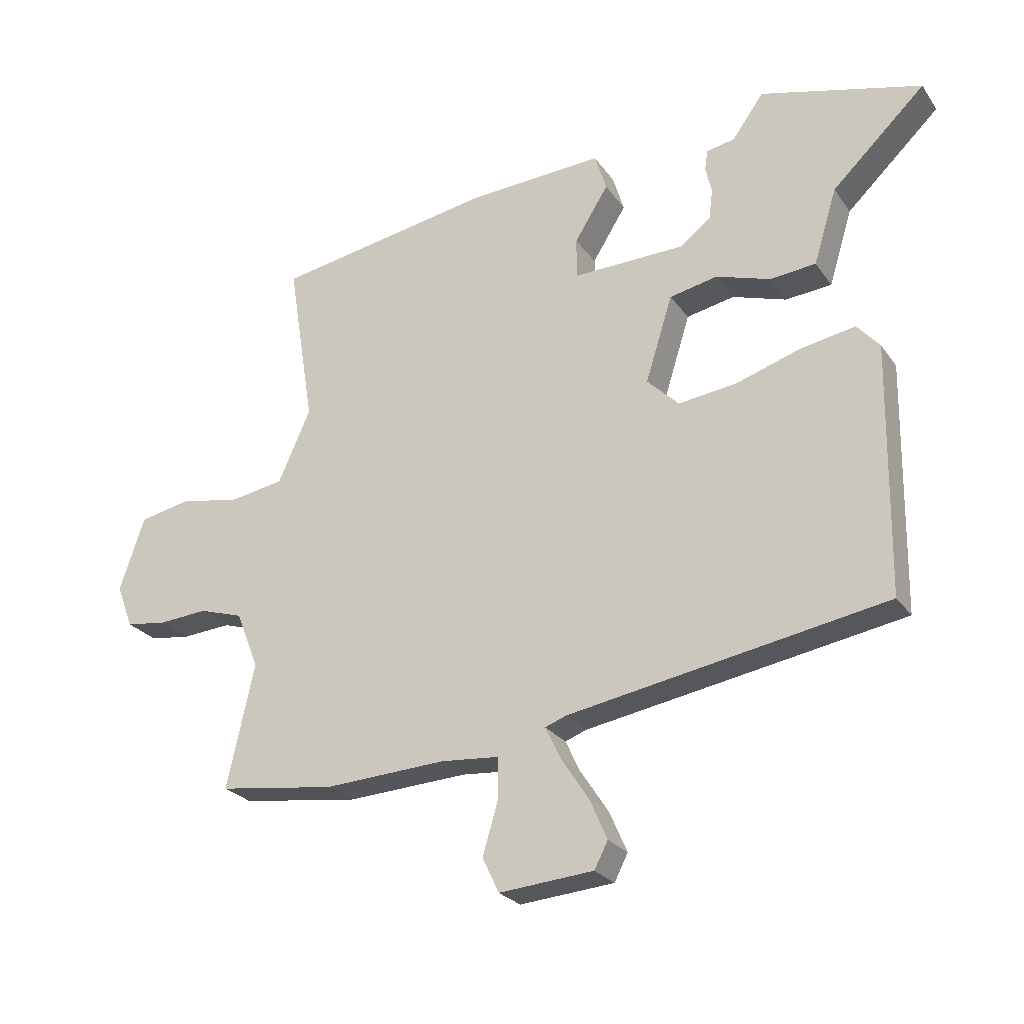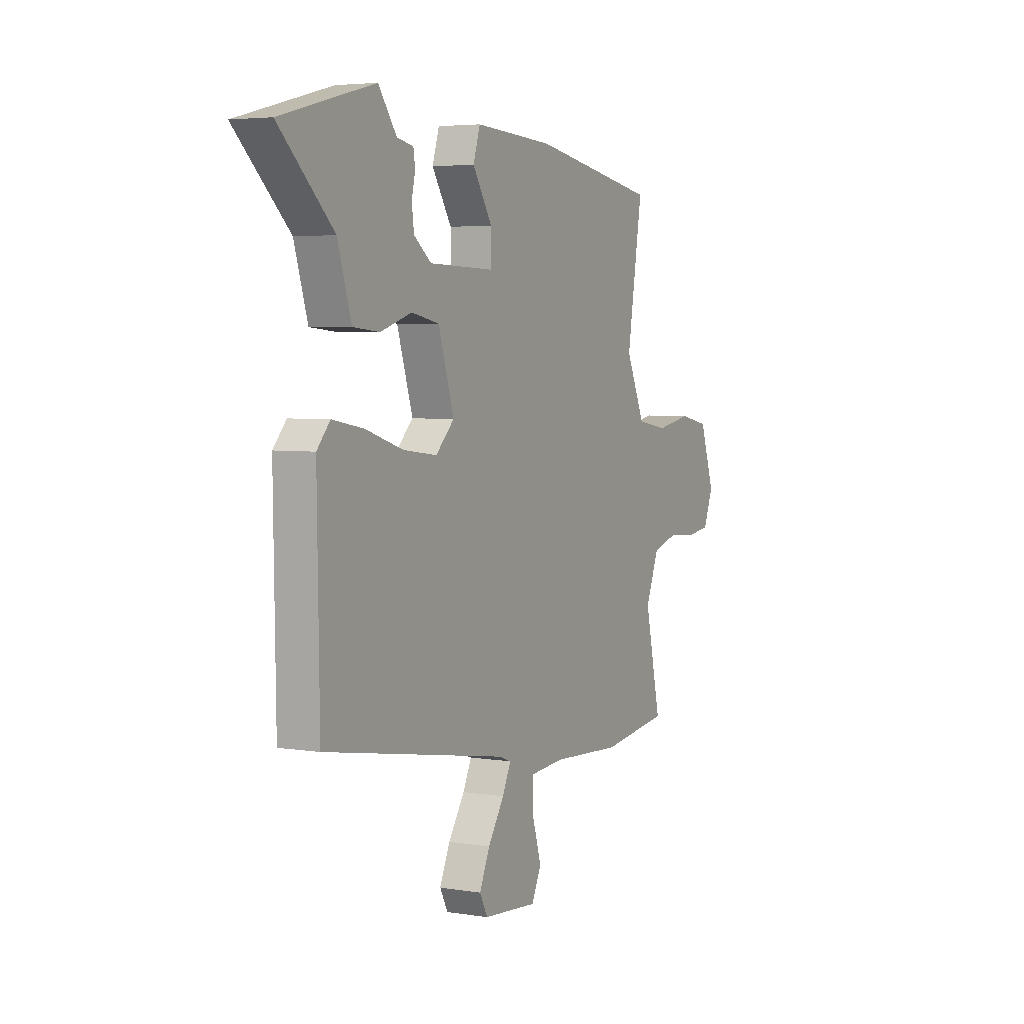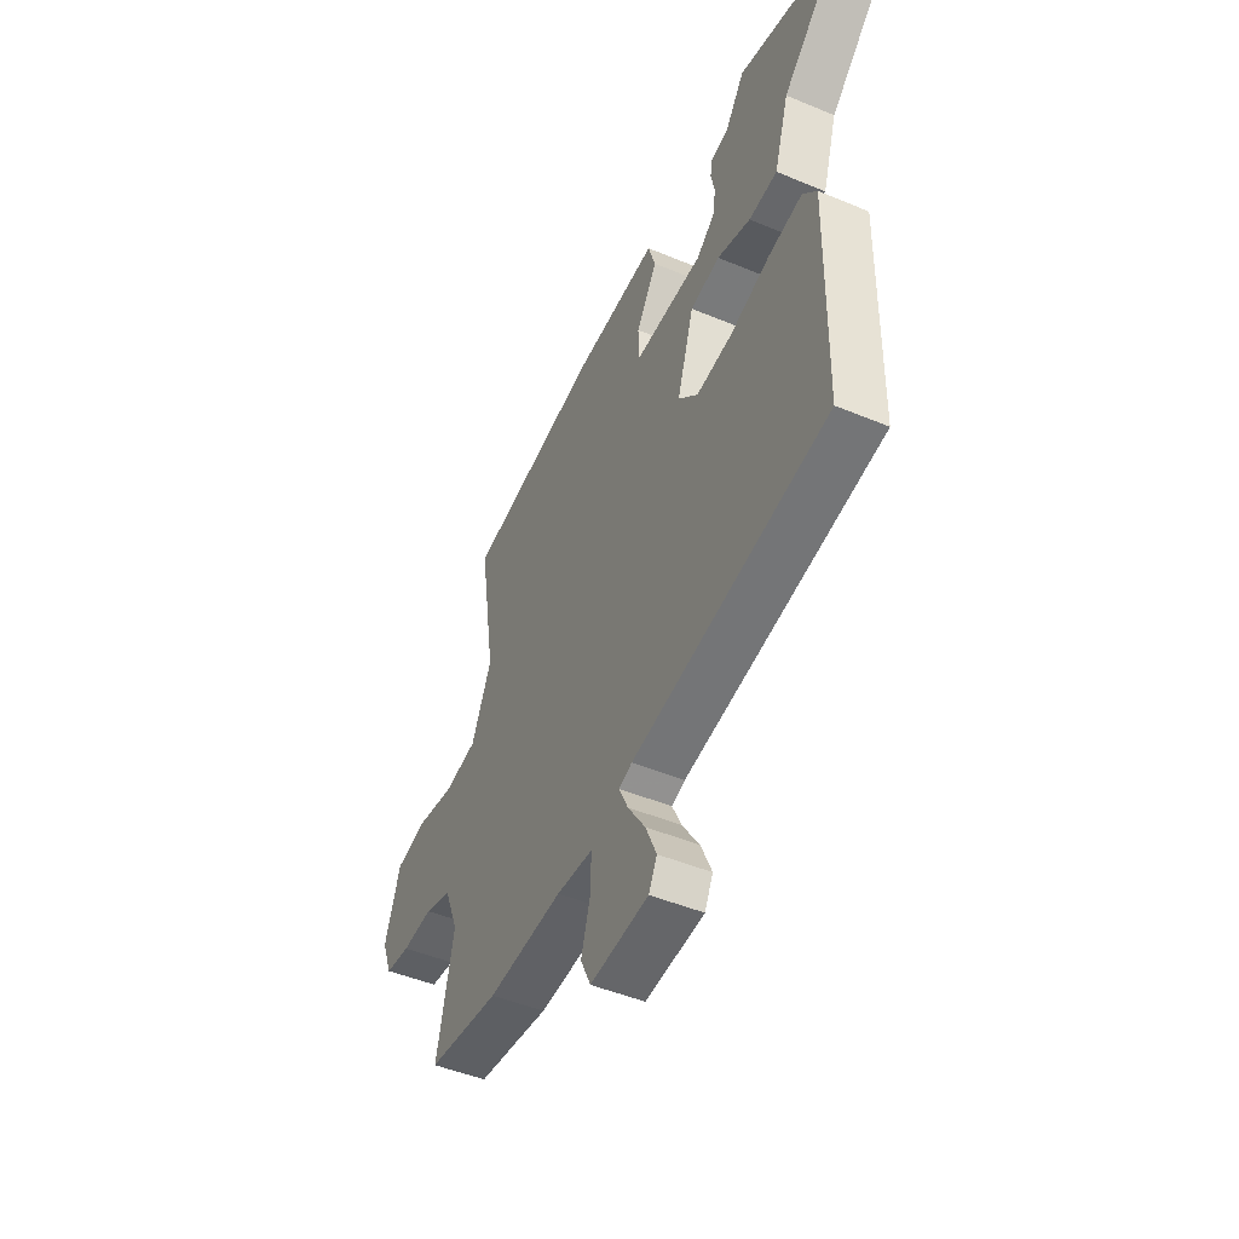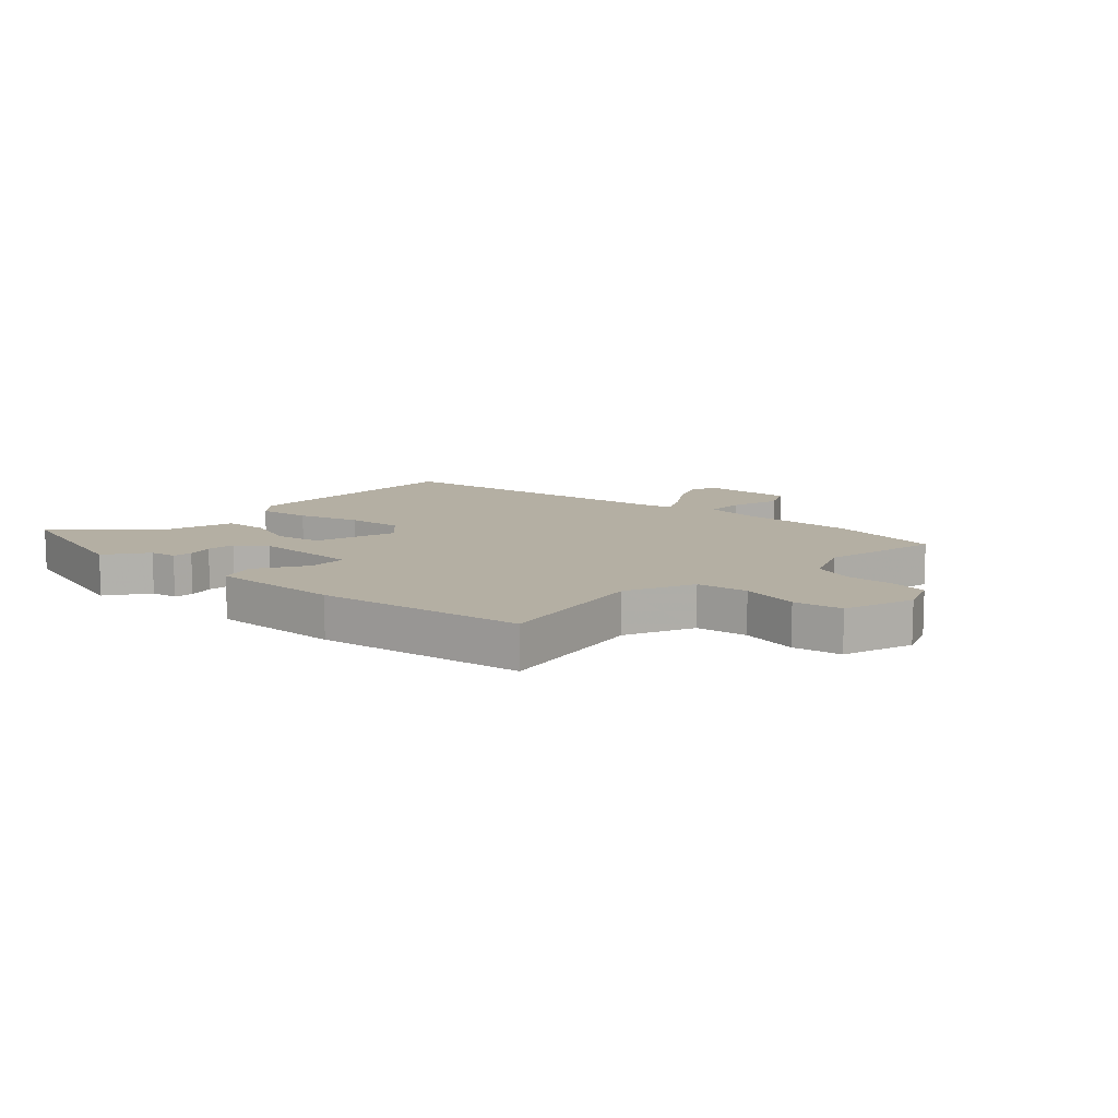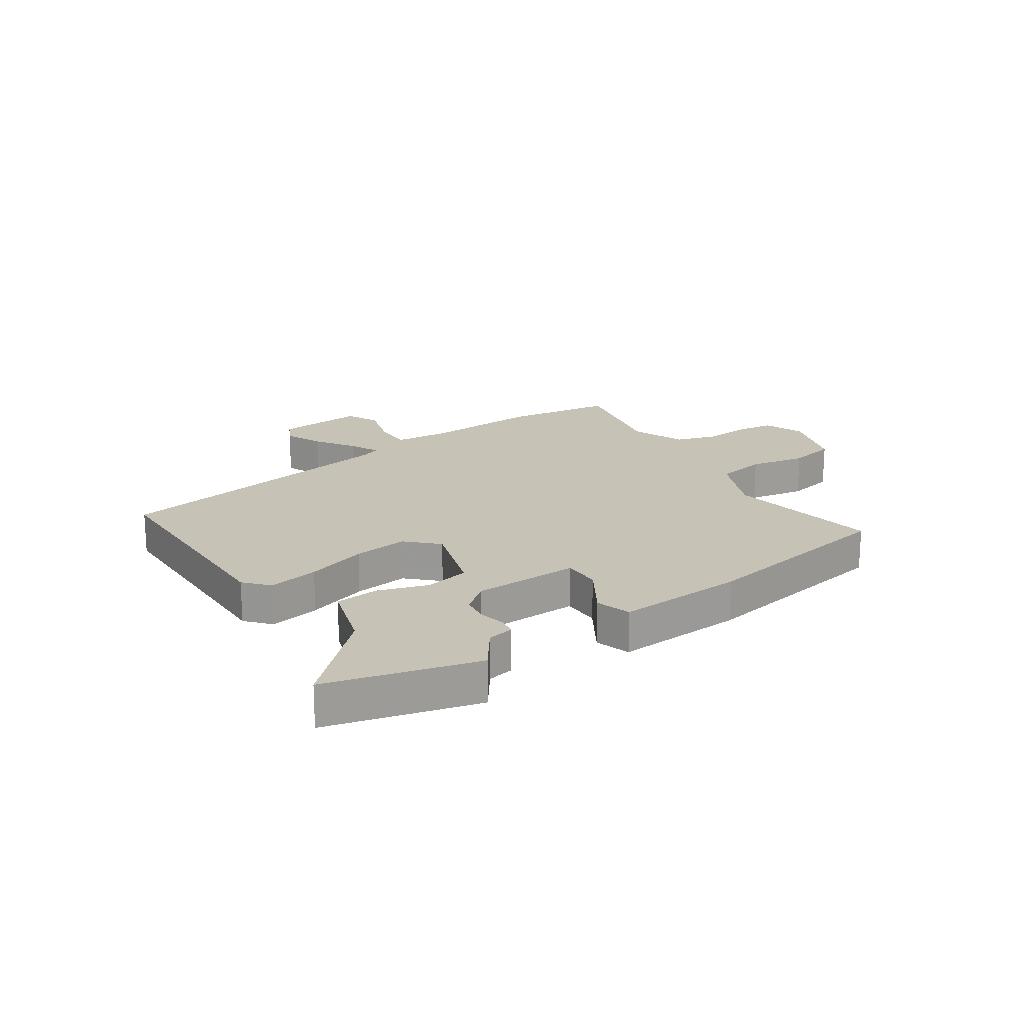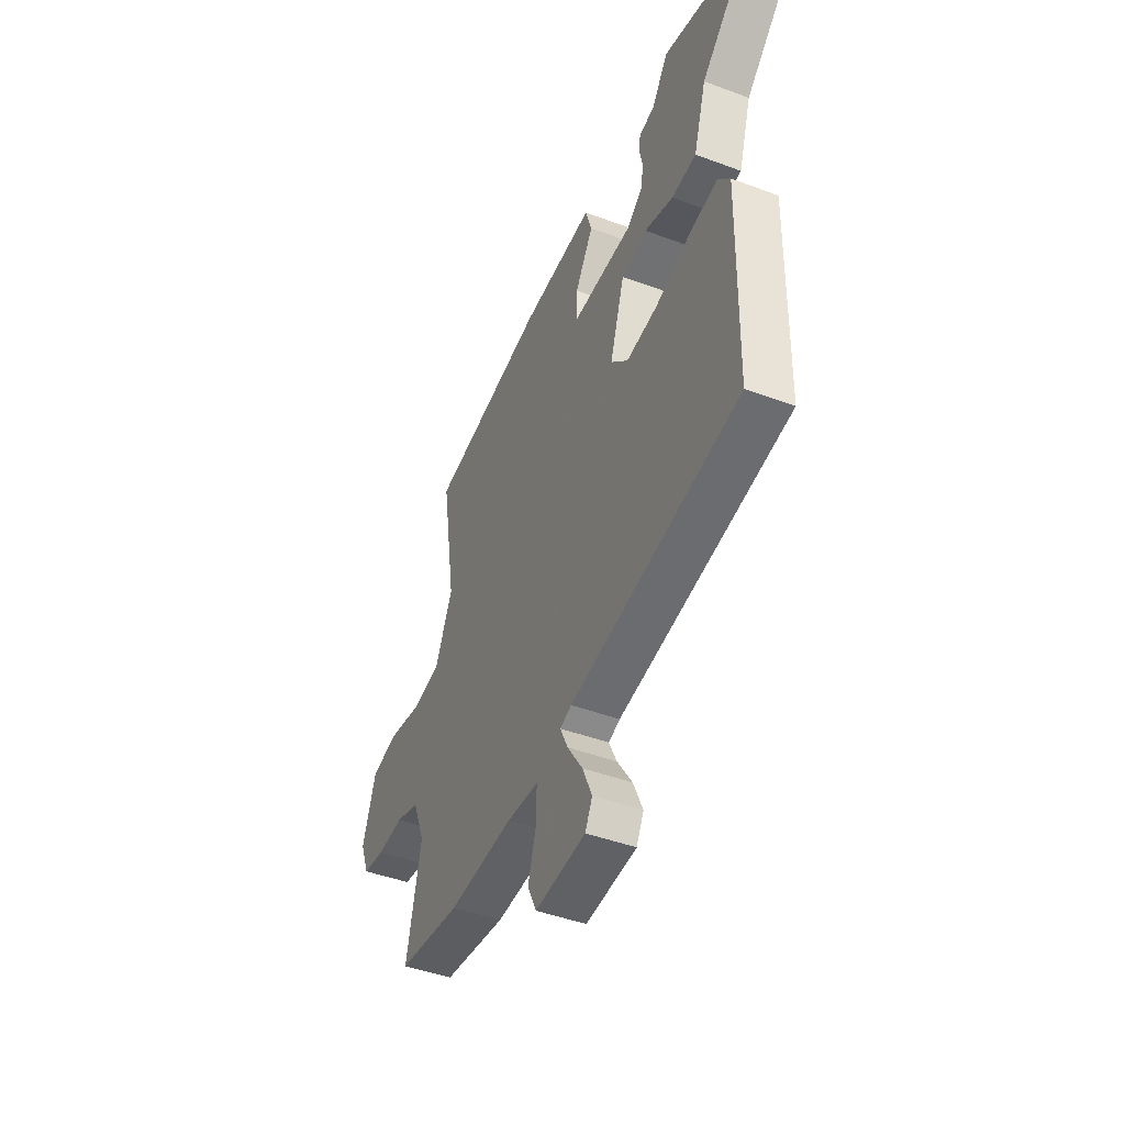
<metadata>
{"format":"obj","ext":"obj","renderer":"f3d","projection":"perspective","resolution":1024,"background":"white","views":[{"elev":-25.1,"azim":-153.2,"up":"+Z"},{"elev":4.4,"azim":-62.4,"up":"+Z"},{"elev":-47.2,"azim":-115.3,"up":"+Z"},{"elev":11.2,"azim":43.1,"up":"+Y"},{"elev":19.3,"azim":-33.9,"up":"+Y"},{"elev":-44.3,"azim":-113.6,"up":"+Z"}]}
</metadata>
<code>
v 0.503 0.07 0.425
v 0.46 0.07 0.155
v 0.513 0.07 0.037
v 0.601 0.07 0.022
v 0.7 0.07 0.04
v 0.783 0.07 0.023
v 0.824 0.07 -0.098
v 0.797 0.07 -0.168
v 0.731 0.07 -0.177
v 0.65 0.07 -0.171
v 0.579 0.07 -0.193
v 0.542 0.07 -0.286
v 0.587 0.07 -0.488
v 0.396 0.07 -0.514
v 0.197 0.07 -0.503
v 0.101 0.07 -0.511
v 0.102 0.07 -0.579
v 0.127 0.07 -0.663
v 0.1 0.07 -0.72
v -0.054 0.07 -0.707
v -0.076 0.07 -0.664
v -0.047 0.07 -0.598
v -0.001 0.07 -0.528
v 0.023 0.07 -0.477
v -0.012 0.07 -0.464
v -0.529 0.07 -0.374
v -0.535 0.07 0.032
v -0.498 0.07 0.074
v -0.41 0.07 0.058
v -0.304 0.07 0.024
v -0.209 0.07 0.012
v -0.157 0.07 0.063
v -0.201 0.07 0.203
v -0.279 0.07 0.219
v -0.367 0.07 0.191
v -0.442 0.07 0.198
v -0.48 0.07 0.321
v -0.632 0.07 0.466
v -0.37 0.07 0.534
v -0.319 0.07 0.463
v -0.273 0.07 0.454
v -0.268 0.07 0.421
v -0.278 0.07 0.377
v -0.272 0.07 0.329
v -0.223 0.07 0.29
v -0.039 0.07 0.285
v -0.039 0.07 0.351
v -0.094 0.07 0.439
v -0.075 0.07 0.5
v 0.148 0.07 0.487
v 0.503 0 0.425
v 0.46 0 0.155
v 0.513 0 0.037
v 0.601 0 0.022
v 0.7 0 0.04
v 0.783 0 0.023
v 0.824 0 -0.098
v 0.797 0 -0.168
v 0.731 0 -0.177
v 0.65 0 -0.171
v 0.579 0 -0.193
v 0.542 0 -0.286
v 0.587 0 -0.488
v 0.396 0 -0.514
v 0.197 0 -0.503
v 0.101 0 -0.511
v 0.102 0 -0.579
v 0.127 0 -0.663
v 0.1 0 -0.72
v -0.054 0 -0.707
v -0.076 0 -0.664
v -0.047 0 -0.598
v -0.001 0 -0.528
v 0.023 0 -0.477
v -0.012 0 -0.464
v -0.529 0 -0.374
v -0.535 0 0.032
v -0.498 0 0.074
v -0.41 0 0.058
v -0.304 0 0.024
v -0.209 0 0.012
v -0.157 0 0.063
v -0.201 0 0.203
v -0.279 0 0.219
v -0.367 0 0.191
v -0.442 0 0.198
v -0.48 0 0.321
v -0.632 0 0.466
v -0.37 0 0.534
v -0.319 0 0.463
v -0.273 0 0.454
v -0.268 0 0.421
v -0.278 0 0.377
v -0.272 0 0.329
v -0.223 0 0.29
v -0.039 0 0.285
v -0.039 0 0.351
v -0.094 0 0.439
v -0.075 0 0.5
v 0.148 0 0.487
f 50 1 2
f 49 50 2
f 48 49 2
f 47 48 2
f 46 47 2 3
f 45 46 3
f 40 41 42 43
f 40 43 44
f 39 40 44
f 38 39 44
f 37 38 44
f 37 44 45
f 36 37 45
f 35 36 45
f 34 35 45
f 28 29 30
f 27 28 30
f 26 27 30
f 25 26 30
f 24 25 30 31
f 21 22 23
f 20 21 23
f 19 20 23
f 18 19 23
f 17 18 23
f 16 17 23 24
f 24 31 32
f 16 24 32
f 15 16 32
f 15 32 33
f 14 15 33
f 13 14 33
f 12 13 33
f 8 9 10
f 7 8 10
f 6 7 10
f 5 6 10
f 4 5 10
f 3 4 10 11
f 33 34 45
f 12 33 45
f 11 12 45
f 3 11 45
f 52 51 100
f 52 100 99
f 52 99 98
f 52 98 97
f 53 52 97 96
f 53 96 95
f 93 92 91 90
f 94 93 90
f 94 90 89
f 94 89 88
f 94 88 87
f 95 94 87
f 95 87 86
f 95 86 85
f 95 85 84
f 80 79 78
f 80 78 77
f 80 77 76
f 80 76 75
f 81 80 75 74
f 73 72 71
f 73 71 70
f 73 70 69
f 73 69 68
f 73 68 67
f 74 73 67 66
f 82 81 74
f 82 74 66
f 82 66 65
f 83 82 65
f 83 65 64
f 83 64 63
f 83 63 62
f 60 59 58
f 60 58 57
f 60 57 56
f 60 56 55
f 60 55 54
f 61 60 54 53
f 95 84 83
f 95 83 62
f 95 62 61
f 95 61 53
f 1 51 52 2
f 2 52 53 3
f 3 53 54 4
f 4 54 55 5
f 5 55 56 6
f 6 56 57 7
f 7 57 58 8
f 8 58 59 9
f 9 59 60 10
f 10 60 61 11
f 11 61 62 12
f 12 62 63 13
f 13 63 64 14
f 14 64 65 15
f 15 65 66 16
f 16 66 67 17
f 17 67 68 18
f 18 68 69 19
f 19 69 70 20
f 20 70 71 21
f 21 71 72 22
f 22 72 73 23
f 23 73 74 24
f 24 74 75 25
f 25 75 76 26
f 26 76 77 27
f 27 77 78 28
f 28 78 79 29
f 29 79 80 30
f 30 80 81 31
f 31 81 82 32
f 32 82 83 33
f 33 83 84 34
f 34 84 85 35
f 35 85 86 36
f 36 86 87 37
f 37 87 88 38
f 38 88 89 39
f 39 89 90 40
f 40 90 91 41
f 41 91 92 42
f 42 92 93 43
f 43 93 94 44
f 44 94 95 45
f 45 95 96 46
f 46 96 97 47
f 47 97 98 48
f 48 98 99 49
f 49 99 100 50
f 50 100 51 1

</code>
